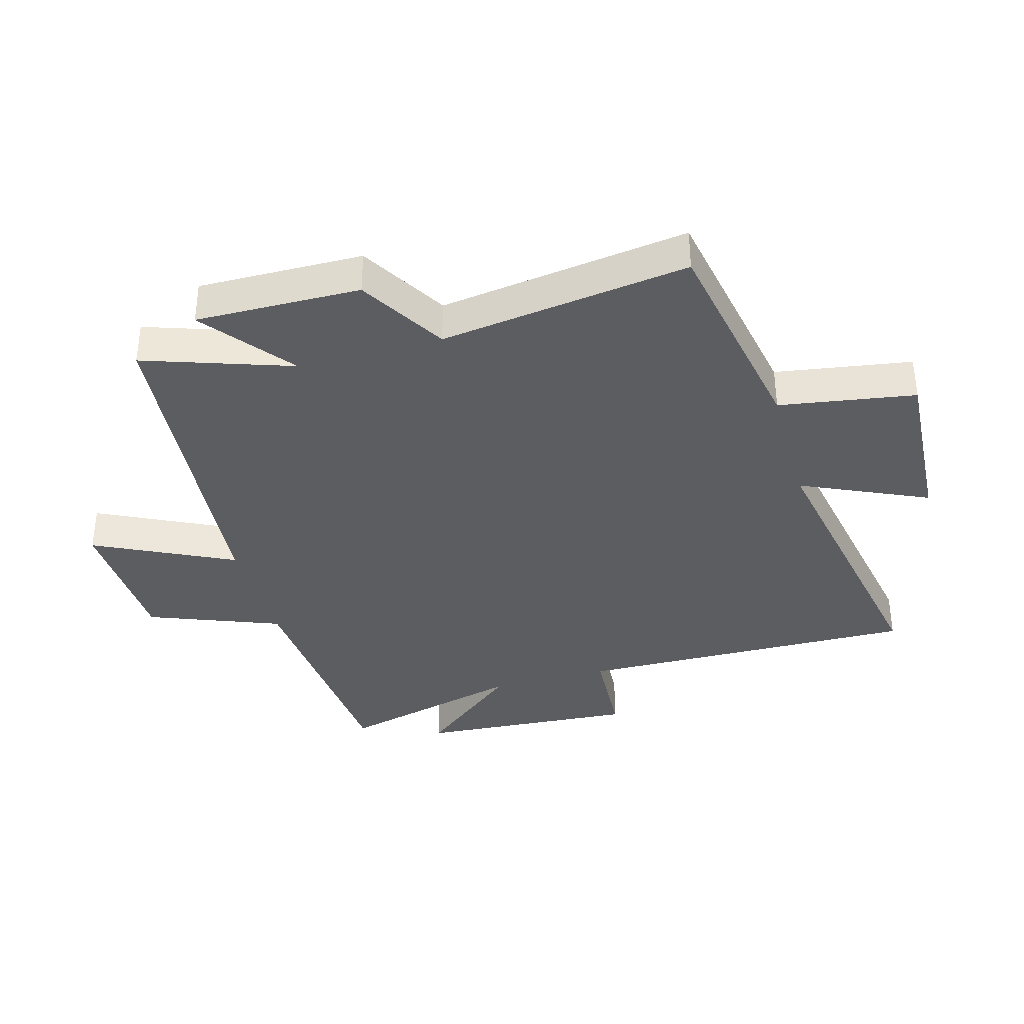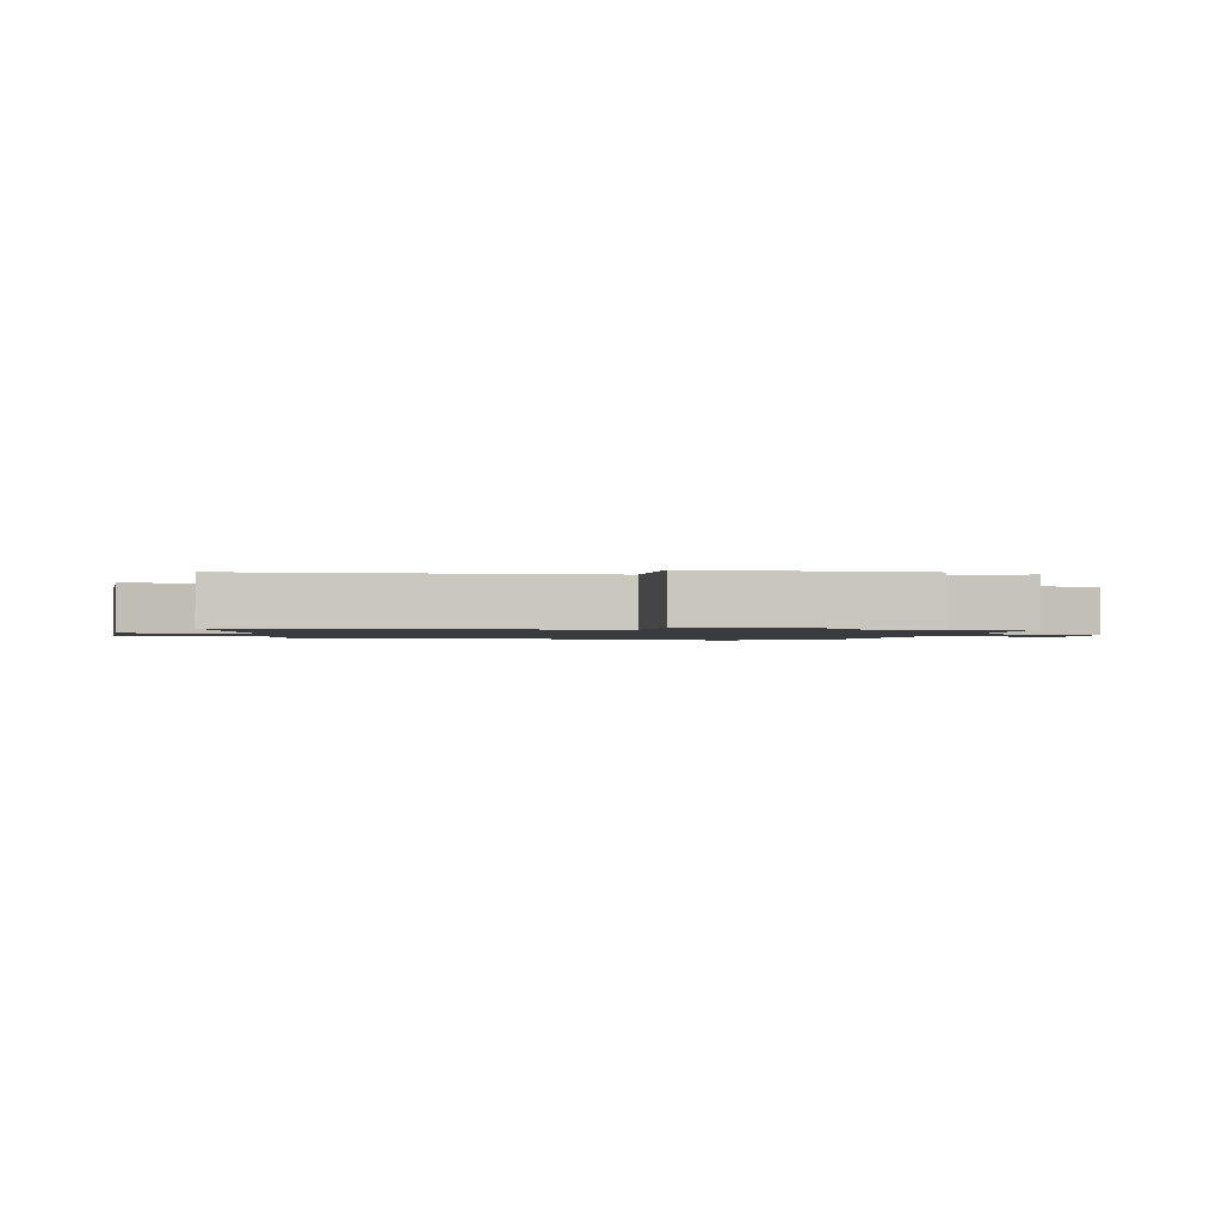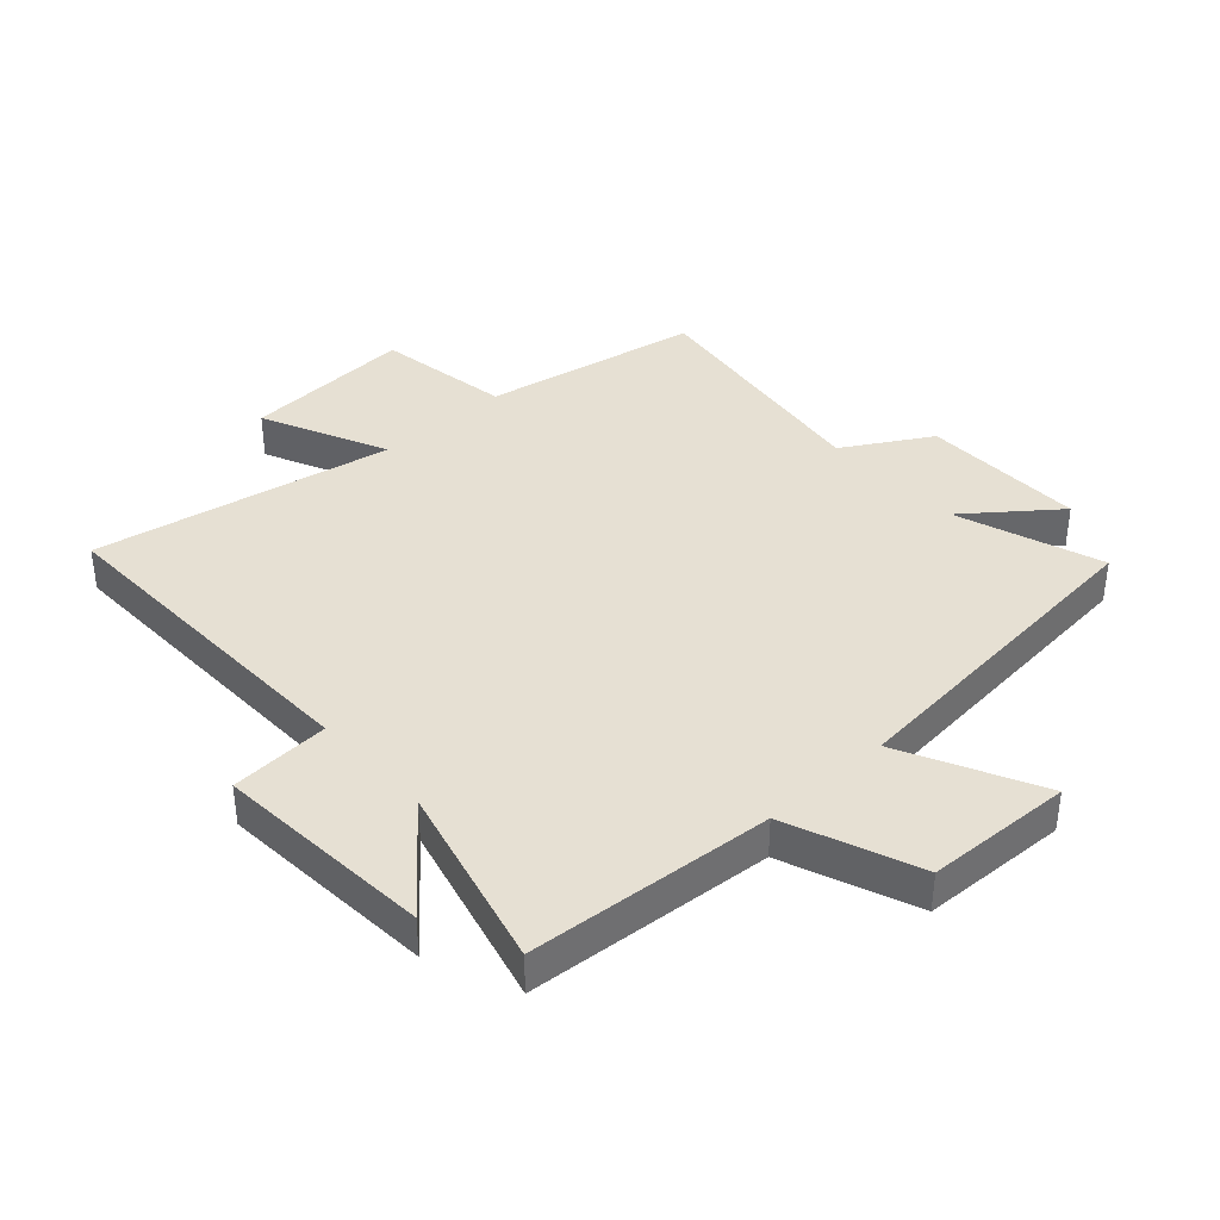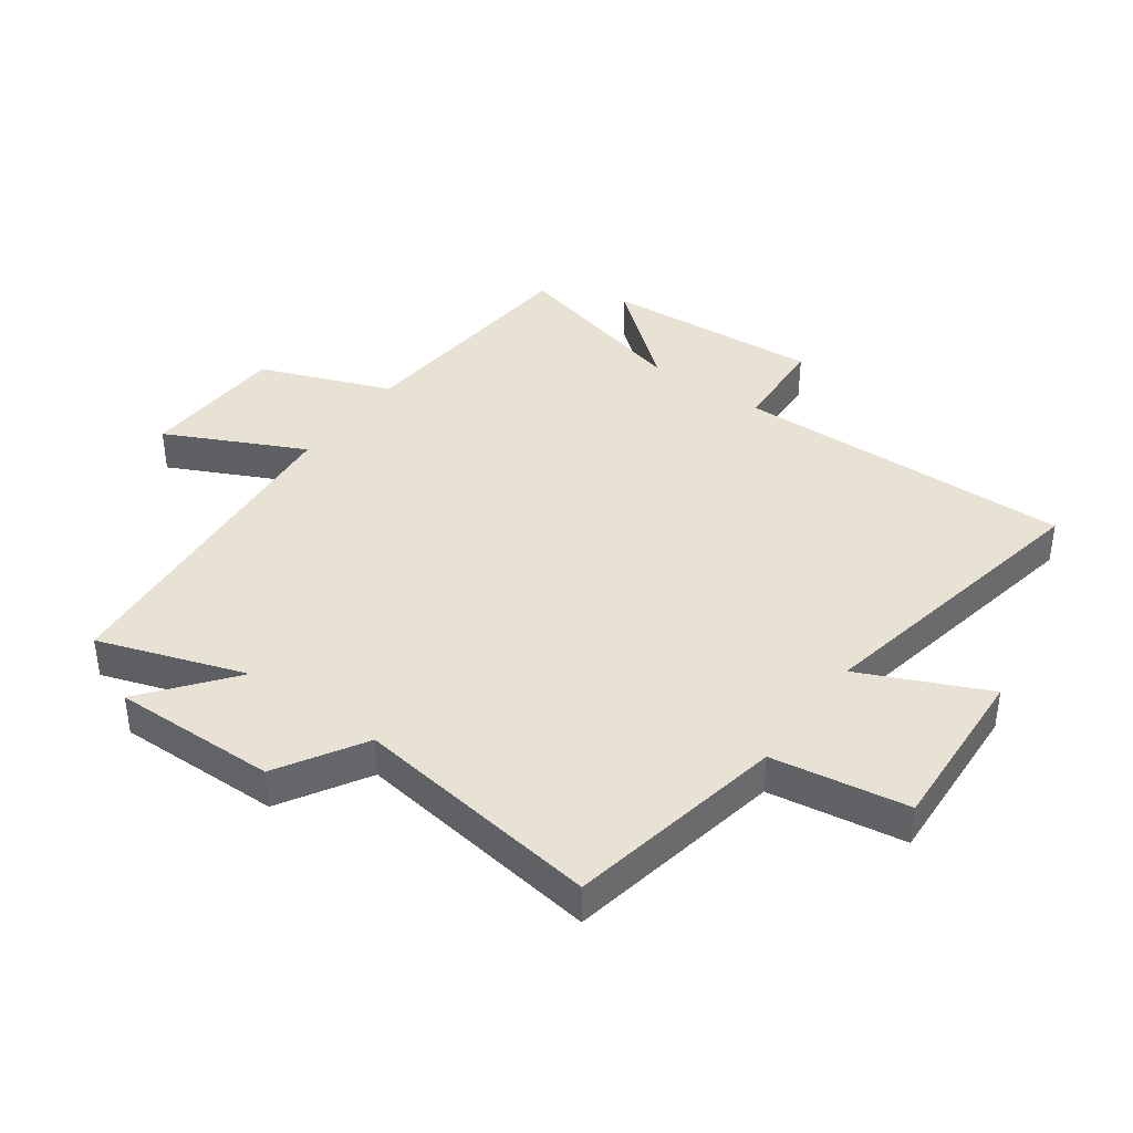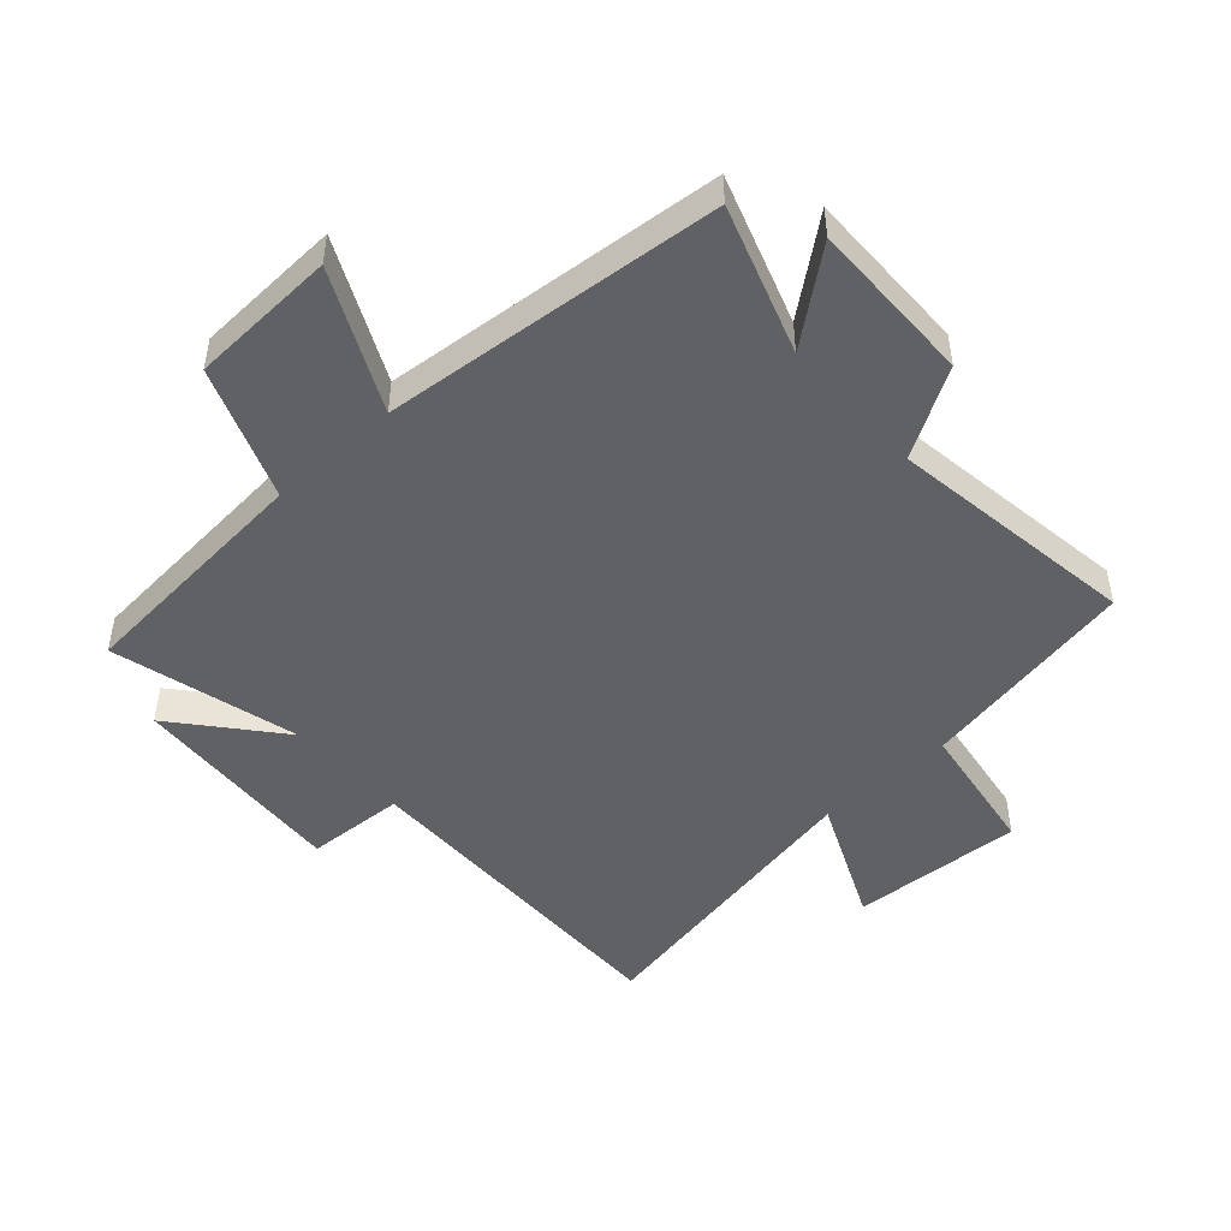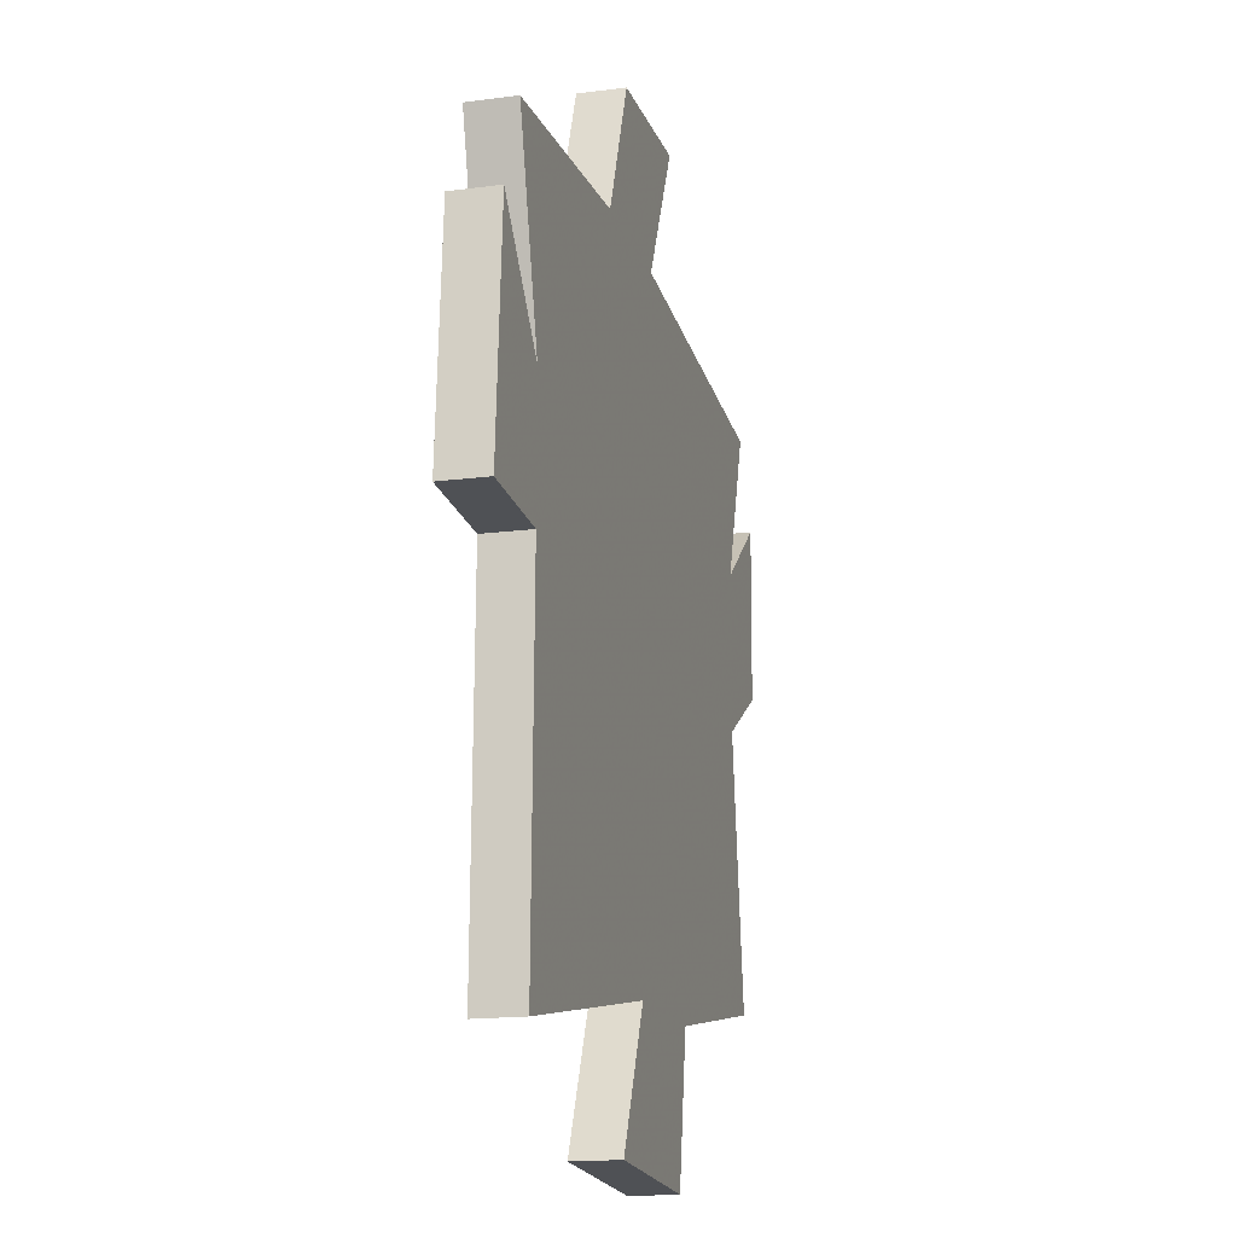
<metadata>
{"format":"obj","ext":"obj","renderer":"f3d","projection":"perspective","resolution":1024,"background":"white","views":[{"elev":-36.5,"azim":105.6,"up":"+Y"},{"elev":-1.3,"azim":-98.4,"up":"+Y"},{"elev":38.3,"azim":-42.5,"up":"+Y"},{"elev":39.8,"azim":125.9,"up":"+Y"},{"elev":-47.9,"azim":42.1,"up":"+Y"},{"elev":-16.5,"azim":-75.0,"up":"+Z"}]}
</metadata>
<code>
v 0.581 0.07 0.449
v 0.5 0.07 0.21
v 0.645 0.07 0.324
v 0.641 0.07 0.056
v 0.5 0.07 -0.028
v 0.557 0.07 -0.433
v 0.201 0.07 -0.5
v 0.166 0.07 -0.721
v -0.114 0.07 -0.705
v -0.021 0.07 -0.5
v -0.51 0.07 -0.592
v -0.5 0.07 -0.036
v -0.661 0.07 -0.027
v -0.637 0.07 0.329
v -0.5 0.07 0.164
v -0.579 0.07 0.468
v -0.18 0.07 0.5
v -0.097 0.07 0.714
v 0.141 0.07 0.724
v 0.032 0.07 0.5
v 0.581 0 0.449
v 0.5 0 0.21
v 0.645 0 0.324
v 0.641 0 0.056
v 0.5 0 -0.028
v 0.557 0 -0.433
v 0.201 0 -0.5
v 0.166 0 -0.721
v -0.114 0 -0.705
v -0.021 0 -0.5
v -0.51 0 -0.592
v -0.5 0 -0.036
v -0.661 0 -0.027
v -0.637 0 0.329
v -0.5 0 0.164
v -0.579 0 0.468
v -0.18 0 0.5
v -0.097 0 0.714
v 0.141 0 0.724
v 0.032 0 0.5
f 17 18 19 20
f 15 16 17 20
f 15 20 1 2
f 12 13 14 15
f 12 15 2
f 10 11 12 2
f 7 8 9 10
f 5 6 7 10
f 5 10 2 3
f 3 4 5
f 40 39 38 37
f 40 37 36 35
f 22 21 40 35
f 35 34 33 32
f 22 35 32
f 22 32 31 30
f 30 29 28 27
f 30 27 26 25
f 23 22 30 25
f 25 24 23
f 1 21 22 2
f 2 22 23 3
f 3 23 24 4
f 4 24 25 5
f 5 25 26 6
f 6 26 27 7
f 7 27 28 8
f 8 28 29 9
f 9 29 30 10
f 10 30 31 11
f 11 31 32 12
f 12 32 33 13
f 13 33 34 14
f 14 34 35 15
f 15 35 36 16
f 16 36 37 17
f 17 37 38 18
f 18 38 39 19
f 19 39 40 20
f 20 40 21 1

</code>
